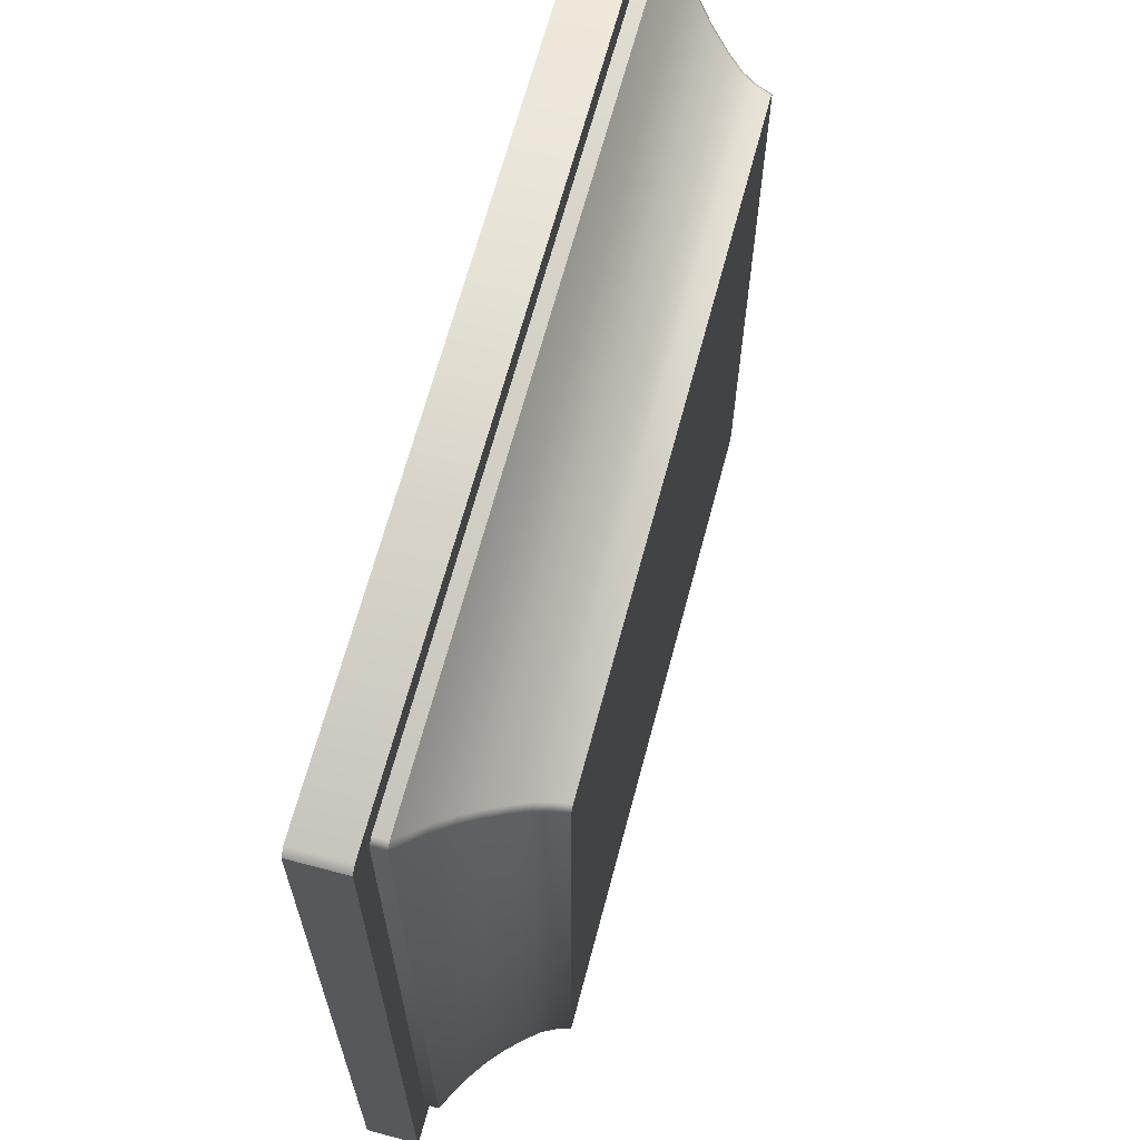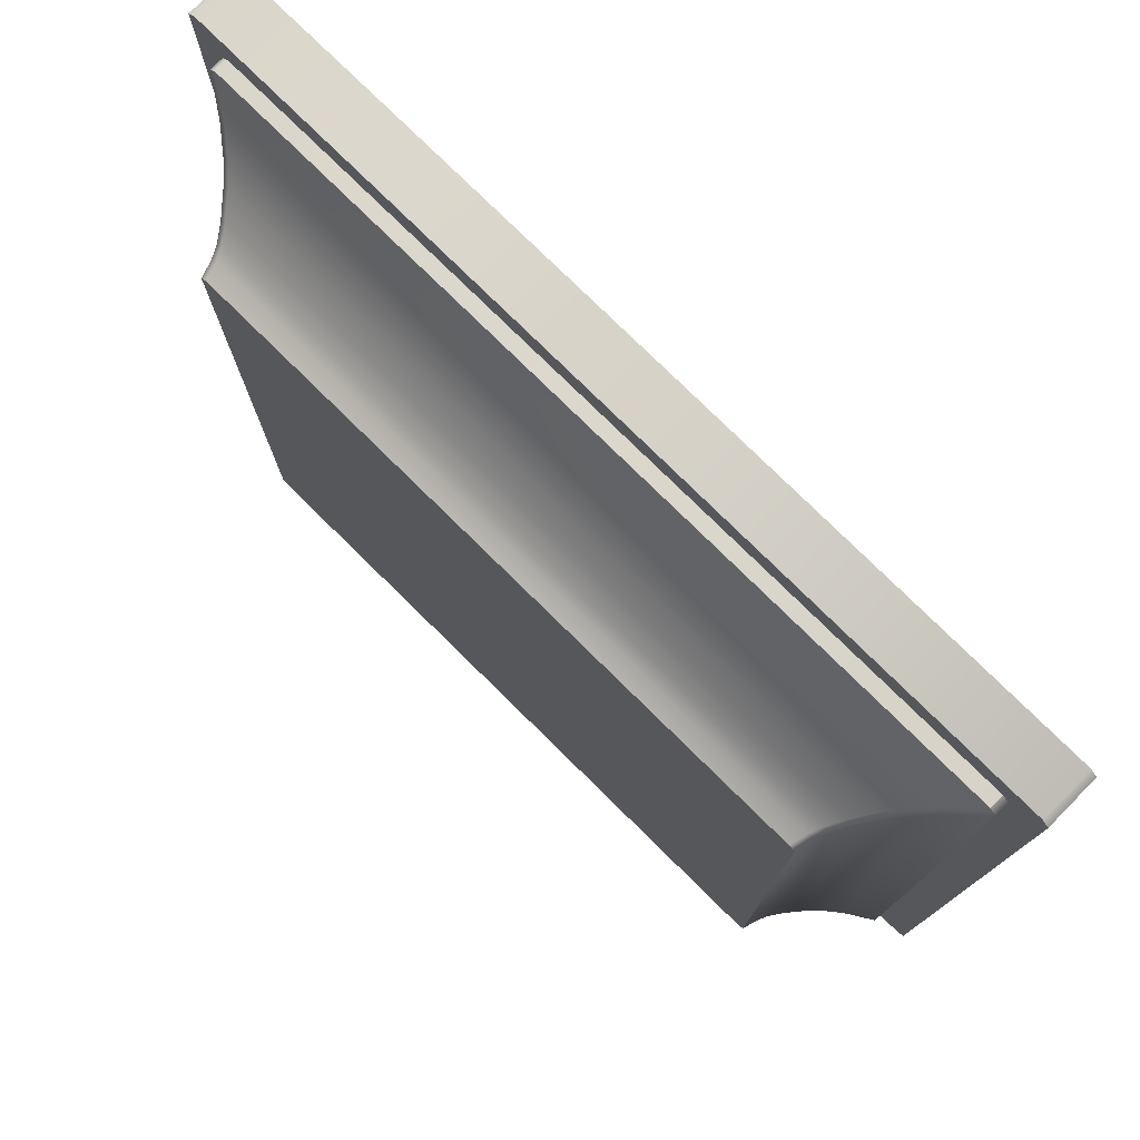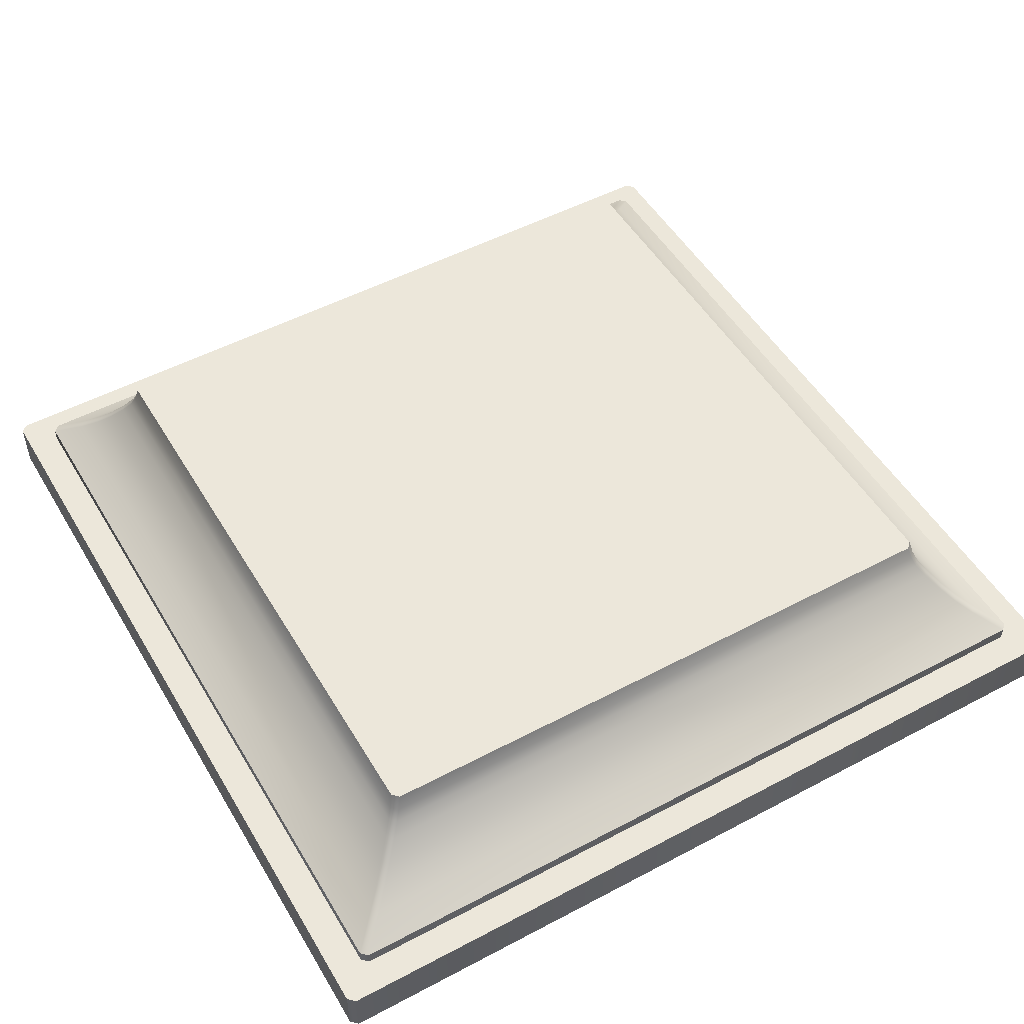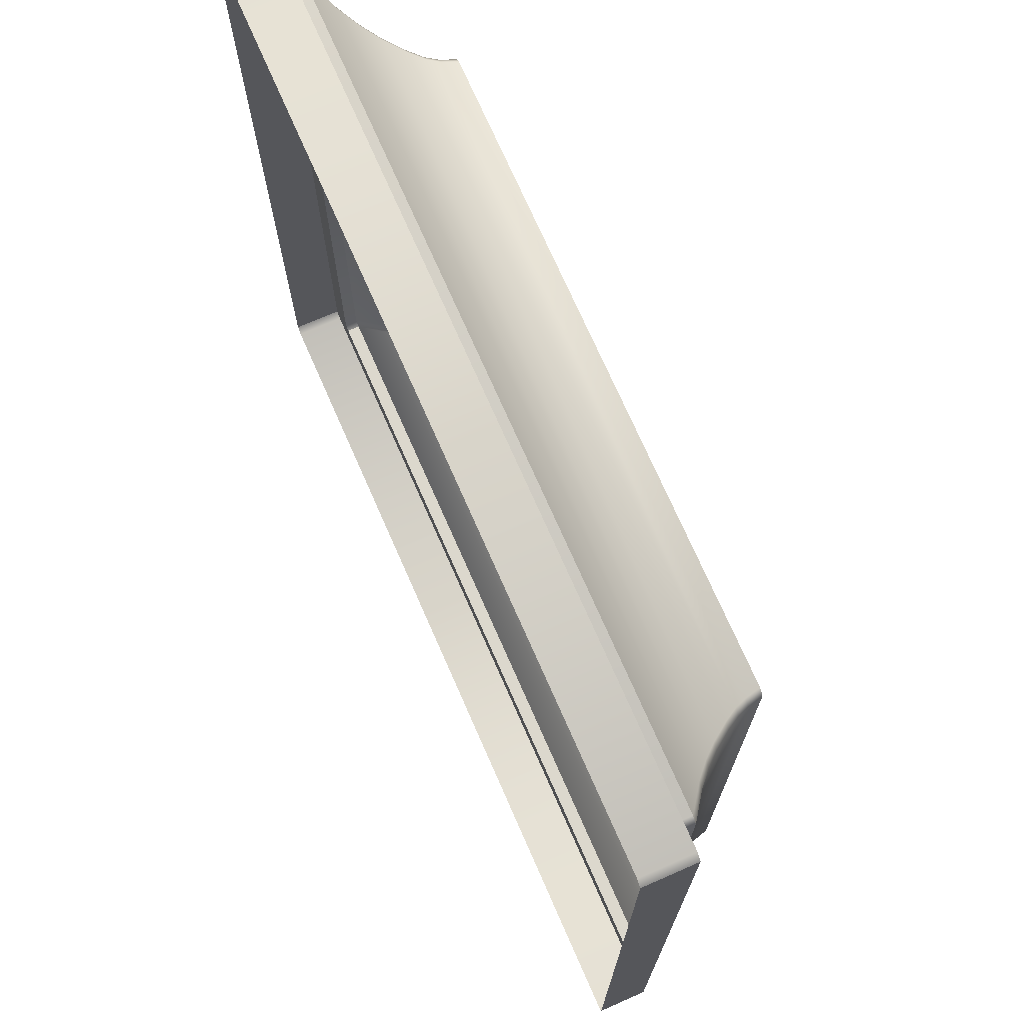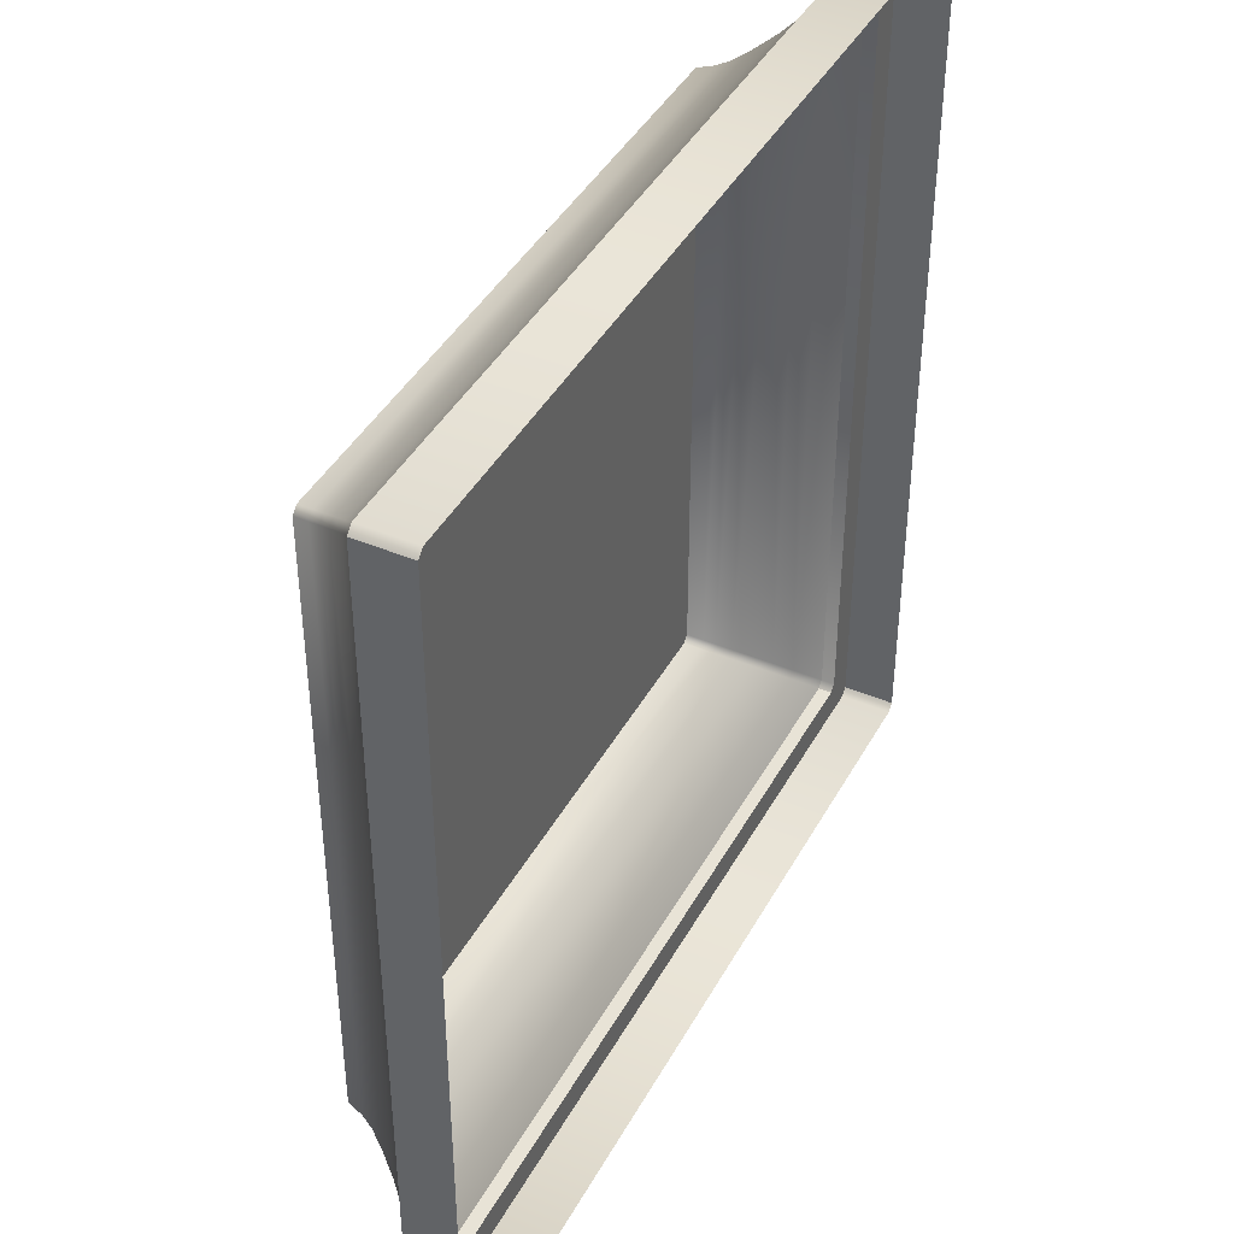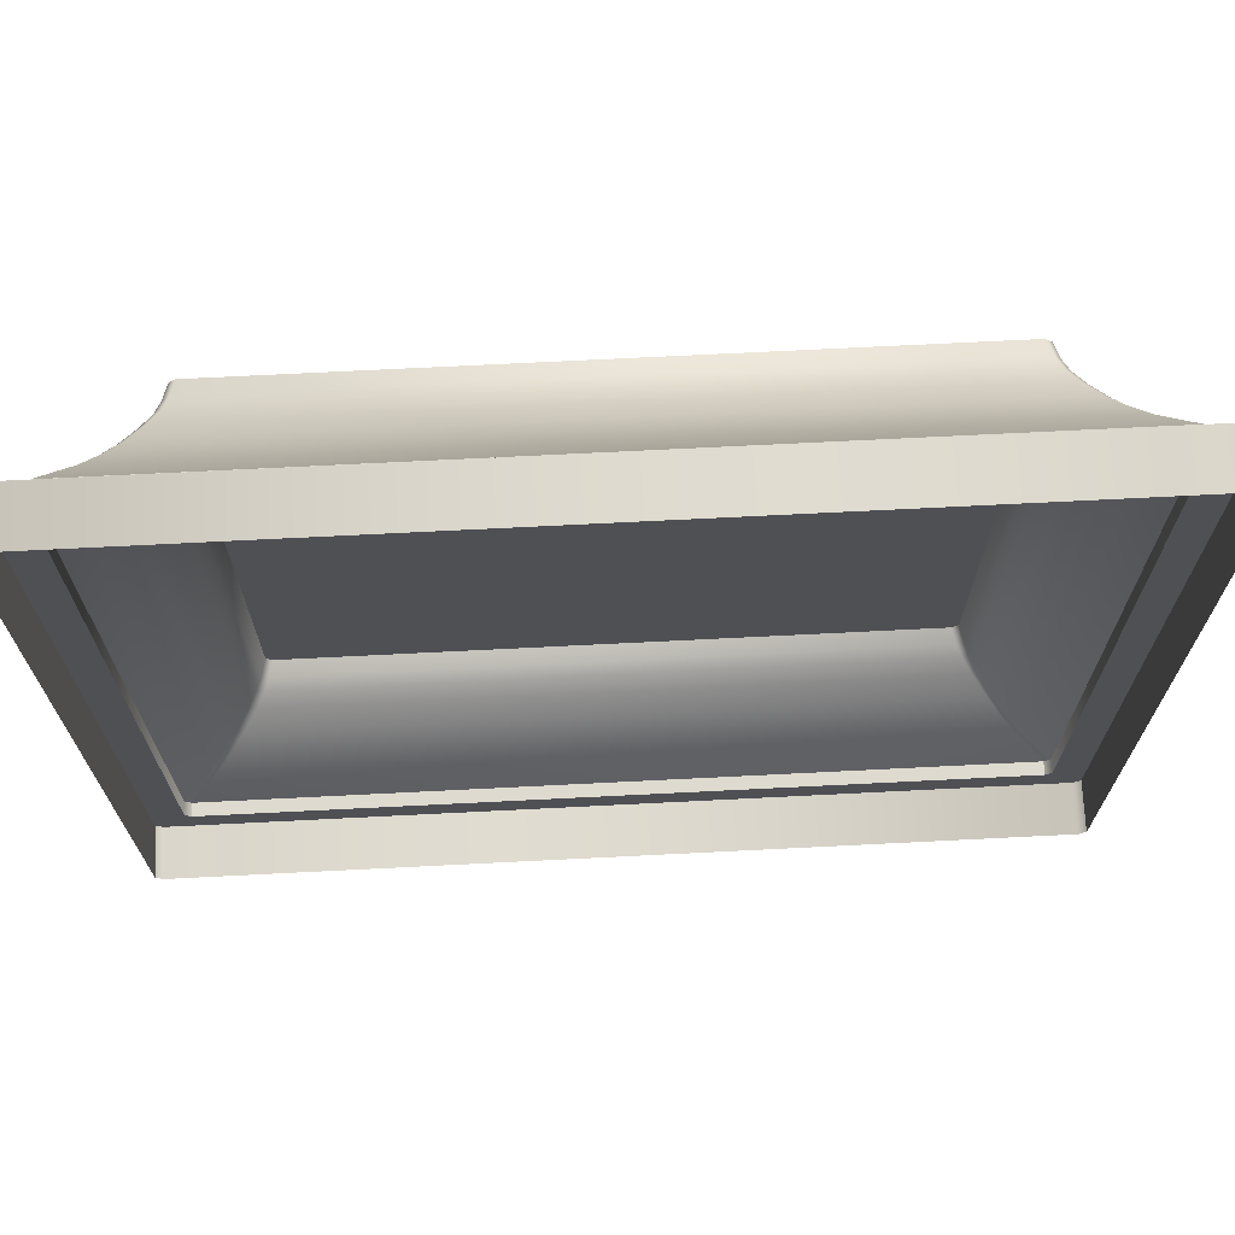
<metadata>
{"format":"obj","ext":"obj","renderer":"f3d","projection":"perspective","resolution":1024,"background":"white","views":[{"elev":66.4,"azim":104.9,"up":"+Z"},{"elev":77.4,"azim":-135.4,"up":"+Z"},{"elev":51.0,"azim":-30.0,"up":"+Y"},{"elev":72.5,"azim":66.3,"up":"+Z"},{"elev":41.9,"azim":-63.2,"up":"+Z"},{"elev":70.8,"azim":-2.9,"up":"+Z"}]}
</metadata>
<code>
v -453.7 516.4 184.9
v -453.5 517.4 224.4
v -453.5 517.4 185.1
v -453.7 516.4 224.7
v -453.1 517.4 224.8
v -458.9 510.6 229.9
v -456.8 511.9 228.6
v -457.2 511.9 228.2
v -453.6 515.7 225.4
v -454.6 514.8 225.5
v -454.2 514.8 225.9
v -456.2 512.8 227.2
v -455 513.7 226.8
v -455.4 513.7 226.4
v -455.8 512.8 227.6
v -453.3 516.4 225.1
v -454 515.7 225
v -455.4 513.7 183.2
v -453.7 516.4 184.9
v -453.1 517.4 184.7
v -453.3 516.4 184.5
v -458.9 510.6 179.7
v -456.8 511.9 181
v -458.5 510.6 179.3
v -454 515.7 184.6
v -454.2 514.8 183.6
v -454.6 514.8 184
v -456.2 512.8 182.4
v -455 513.7 182.8
v -455.8 512.8 182
v -457.2 511.9 181.4
v -455.4 513.7 183.2
v -410 511.9 181
v -408.3 510.6 179.3
v -412.6 514.8 183.6
v -453.6 515.7 184.2
v -413.2 515.7 184.2
v -411 512.8 182
v -411.8 513.7 182.8
v -413.5 516.4 184.5
v -413.1 516.4 184.9
v -413.8 517.4 184.7
v -413.4 517.4 185.1
v -407.9 510.6 179.7
v -409.6 511.9 181.4
v -412.8 515.7 184.6
v -412.3 514.8 184
v -410.6 512.8 182.4
v -411.4 513.7 183.2
v -458.9 510.6 179.7
v -457.2 511.9 181.4
v -454 515.7 184.6
v -454.6 514.8 184
v -456.2 512.8 182.4
v -458.9 509.8 229.9
v -458.5 510.6 230.3
v -458.9 510.6 229.9
v -458.9 510.6 179.7
v -458.9 509.8 179.7
v -408.3 509.8 179.3
v -458.5 510.6 179.3
v -408.3 510.6 179.3
v -458.5 509.8 179.3
v -458.9 510.6 179.7
v -458.5 510.6 179.3
v -407.9 509.8 179.7
v -408.3 510.6 179.3
v -407.9 510.6 179.7
v -460.9 509.8 231.8
v -458.5 509.8 230.3
v -458.9 509.8 229.9
v -460.9 509.8 177.7
v -458.9 509.8 179.7
v -406.4 509.8 177.3
v -458.5 509.8 179.3
v -408.3 509.8 179.3
v -460.9 509.8 177.7
v -458.9 509.8 179.7
v -405.9 509.8 177.7
v -407.9 509.8 179.7
v -460.4 506.6 232.3
v -460.9 509.8 231.8
v -460.9 506.6 231.8
v -460.9 506.6 231.8
v -460.9 509.8 177.7
v -460.9 506.6 177.7
v -460.4 506.6 177.3
v -406.4 509.8 177.3
v -406.4 506.6 177.3
v -460.9 506.6 177.7
v -460.4 509.8 177.3
v -405.9 509.8 177.7
v -405.9 506.6 177.7
v -413.4 517.4 224.4
v -413.1 516.4 184.9
v -413.4 517.4 185.1
v -411.4 513.7 226.4
v -410.6 512.8 182.4
v -411.4 513.7 183.2
v -412.8 515.7 225
v -413.1 516.4 224.7
v -413.1 516.4 224.7
v -413.8 517.4 224.8
v -413.5 516.4 225.1
v -407.9 510.6 229.9
v -410 511.9 228.6
v -408.3 510.6 230.3
v -412.8 515.7 225
v -412.6 514.8 225.9
v -412.3 514.8 225.5
v -410.6 512.8 227.2
v -411.8 513.7 226.8
v -411 512.8 227.6
v -409.6 511.9 228.2
v -411.4 513.7 226.4
v -458.5 510.6 230.3
v -456.8 511.9 228.6
v -454.2 514.8 225.9
v -413.2 515.7 225.4
v -453.6 515.7 225.4
v -455 513.7 226.8
v -455.8 512.8 227.6
v -453.3 516.4 225.1
v -407.9 510.6 229.9
v -409.6 511.9 181.4
v -409.6 511.9 228.2
v -412.3 514.8 225.5
v -412.8 515.7 184.6
v -412.3 514.8 184
v -410.6 512.8 227.2
v -407.9 509.8 179.7
v -407.9 510.6 229.9
v -407.9 509.8 229.9
v -458.5 509.8 230.3
v -408.3 510.6 230.3
v -458.5 510.6 230.3
v -408.3 509.8 230.3
v -407.9 510.6 229.9
v -405.9 509.8 231.8
v -407.9 509.8 179.7
v -407.9 509.8 229.9
v -460.4 509.8 232.3
v -408.3 509.8 230.3
v -458.5 509.8 230.3
v -405.9 509.8 231.8
v -407.9 509.8 229.9
v -405.9 506.6 177.7
v -405.9 509.8 231.8
v -405.9 506.6 231.8
v -406.4 506.6 232.3
v -460.4 509.8 232.3
v -460.4 506.6 232.3
v -405.9 506.6 231.8
v -406.4 509.8 232.3
v -413.8 517.4 184.7
v -413.4 517.4 224.4
v -413.4 517.4 185.1
v -413.8 517.4 224.8
v -453.5 517.4 224.4
v -453.1 517.4 224.8
v -453.5 517.4 185.1
v -458.5 510.6 230.3
v -458.5 509.8 230.3
v -458.5 509.8 179.3
v -458.9 509.8 179.7
v -408.3 509.8 179.3
v -460.4 509.8 232.3
v -460.4 509.8 177.3
v -460.4 509.8 232.3
v -460.9 509.8 231.8
v -460.9 509.8 177.7
v -453.1 517.4 224.8
v -407.9 510.6 179.7
v -407.9 510.6 179.7
v -407.9 509.8 229.9
v -405.9 509.8 177.7
v -406.4 509.8 232.3
v -405.9 509.8 177.7
v -405.9 509.8 231.8
v -453.1 517.4 184.7
f 1 2 3
f 4 5 2
f 6 7 8
f 9 10 11
f 12 13 14
f 8 15 12
f 11 14 13
f 16 17 9
f 18 12 14
f 1 17 4
f 19 20 21
f 22 23 24
f 25 26 27
f 28 29 30
f 31 30 23
f 26 32 27
f 21 25 19
f 24 33 34
f 35 36 37
f 29 38 30
f 29 35 39
f 23 38 33
f 36 40 37
f 41 42 43
f 44 33 45
f 35 46 47
f 48 39 49
f 45 38 48
f 35 49 39
f 40 46 37
f 20 40 21
f 50 8 51
f 52 10 17
f 18 10 53
f 51 12 54
f 55 56 57
f 55 58 59
f 60 61 62
f 63 64 65
f 66 67 68
f 69 70 71
f 72 71 73
f 74 75 76
f 75 77 78
f 79 76 80
f 81 82 83
f 84 85 86
f 87 88 89
f 90 91 87
f 89 92 93
f 94 95 96
f 97 98 99
f 100 95 101
f 102 103 104
f 105 106 107
f 108 109 110
f 111 112 113
f 114 113 106
f 109 115 110
f 104 108 102
f 116 106 117
f 118 119 120
f 113 121 122
f 112 118 121
f 106 122 117
f 119 123 120
f 103 123 104
f 124 125 126
f 127 128 100
f 97 129 127
f 130 125 98
f 131 132 133
f 134 135 136
f 137 138 135
f 139 140 141
f 142 143 144
f 143 145 146
f 147 148 149
f 150 151 152
f 153 154 150
f 155 156 157
f 158 159 160
f 155 161 159
f 1 4 2
f 4 16 5
f 6 162 7
f 9 17 10
f 12 15 13
f 8 7 15
f 11 10 14
f 16 4 17
f 18 54 12
f 1 52 17
f 19 3 20
f 22 31 23
f 25 36 26
f 28 32 29
f 31 28 30
f 26 29 32
f 21 36 25
f 24 23 33
f 35 26 36
f 29 39 38
f 29 26 35
f 23 30 38
f 36 21 40
f 41 40 42
f 44 34 33
f 35 37 46
f 48 38 39
f 45 33 38
f 35 47 49
f 40 41 46
f 20 42 40
f 50 6 8
f 52 53 10
f 18 14 10
f 51 8 12
f 55 163 56
f 55 57 58
f 60 164 61
f 63 165 64
f 66 166 67
f 69 167 70
f 72 69 71
f 74 168 75
f 75 168 77
f 79 74 76
f 81 169 82
f 84 170 85
f 87 91 88
f 90 171 91
f 89 88 92
f 94 101 95
f 97 130 98
f 100 128 95
f 102 94 103
f 105 114 106
f 108 119 109
f 111 115 112
f 114 111 113
f 109 112 115
f 104 119 108
f 116 107 106
f 118 109 119
f 113 112 121
f 112 109 118
f 106 113 122
f 119 104 123
f 103 172 123
f 124 173 125
f 127 129 128
f 97 99 129
f 130 126 125
f 131 174 132
f 134 137 135
f 137 175 138
f 139 176 140
f 142 177 143
f 143 177 145
f 147 178 148
f 150 154 151
f 153 179 154
f 155 158 156
f 158 155 159
f 155 180 161

</code>
